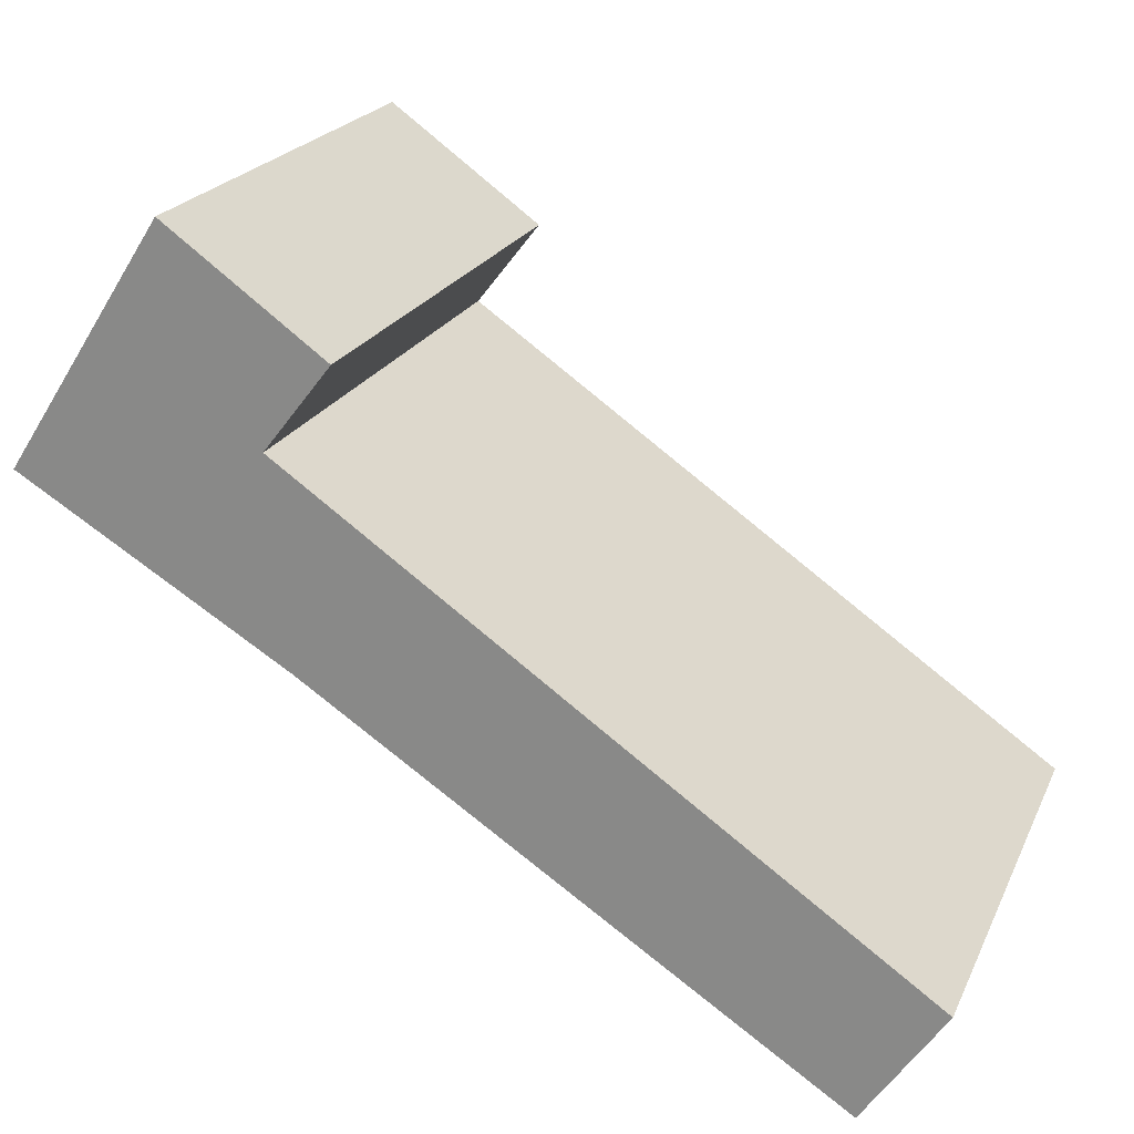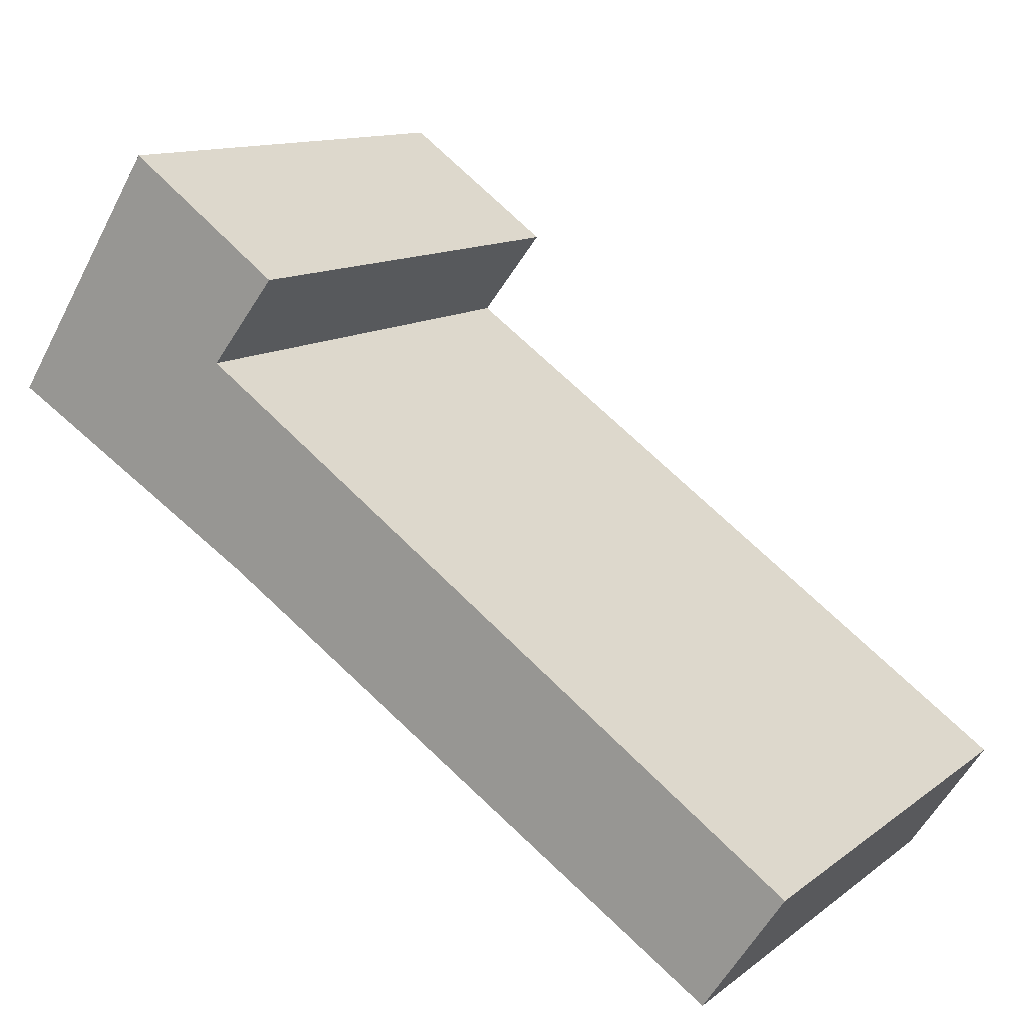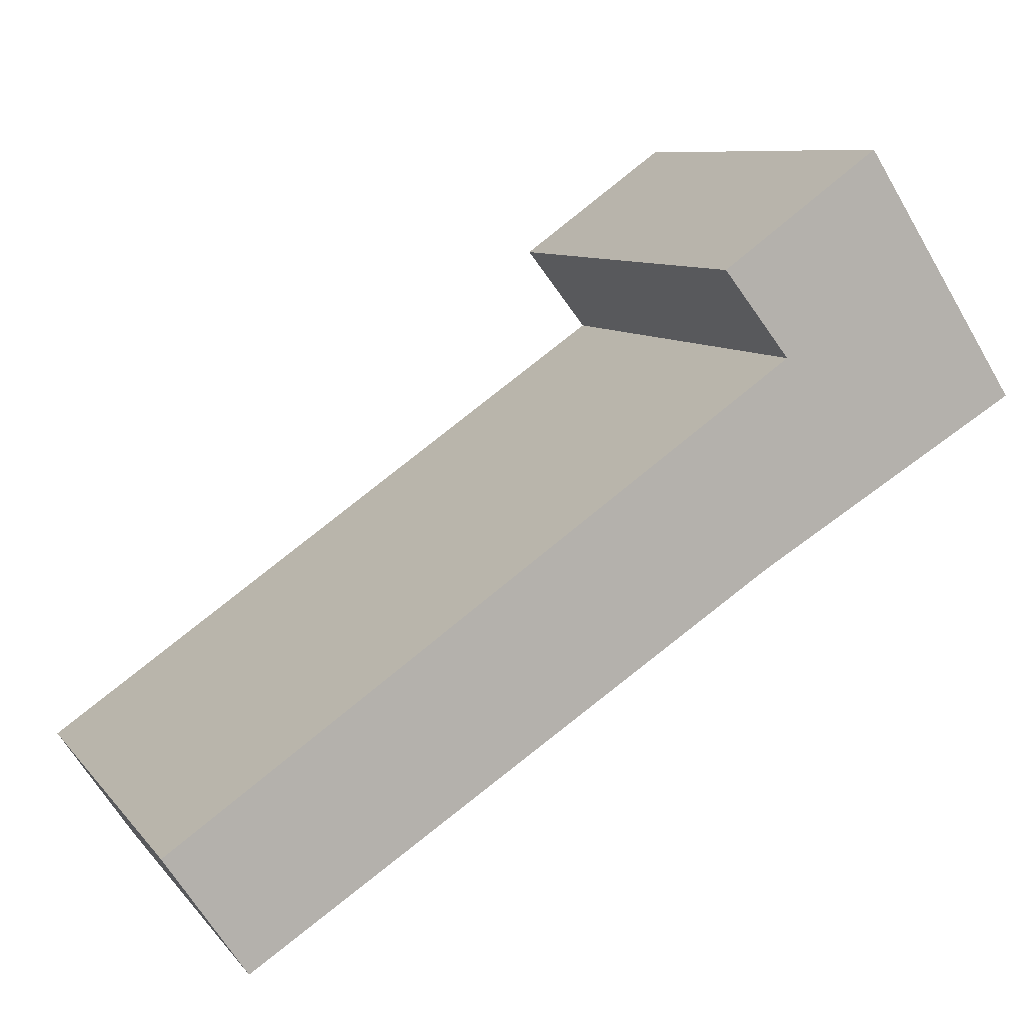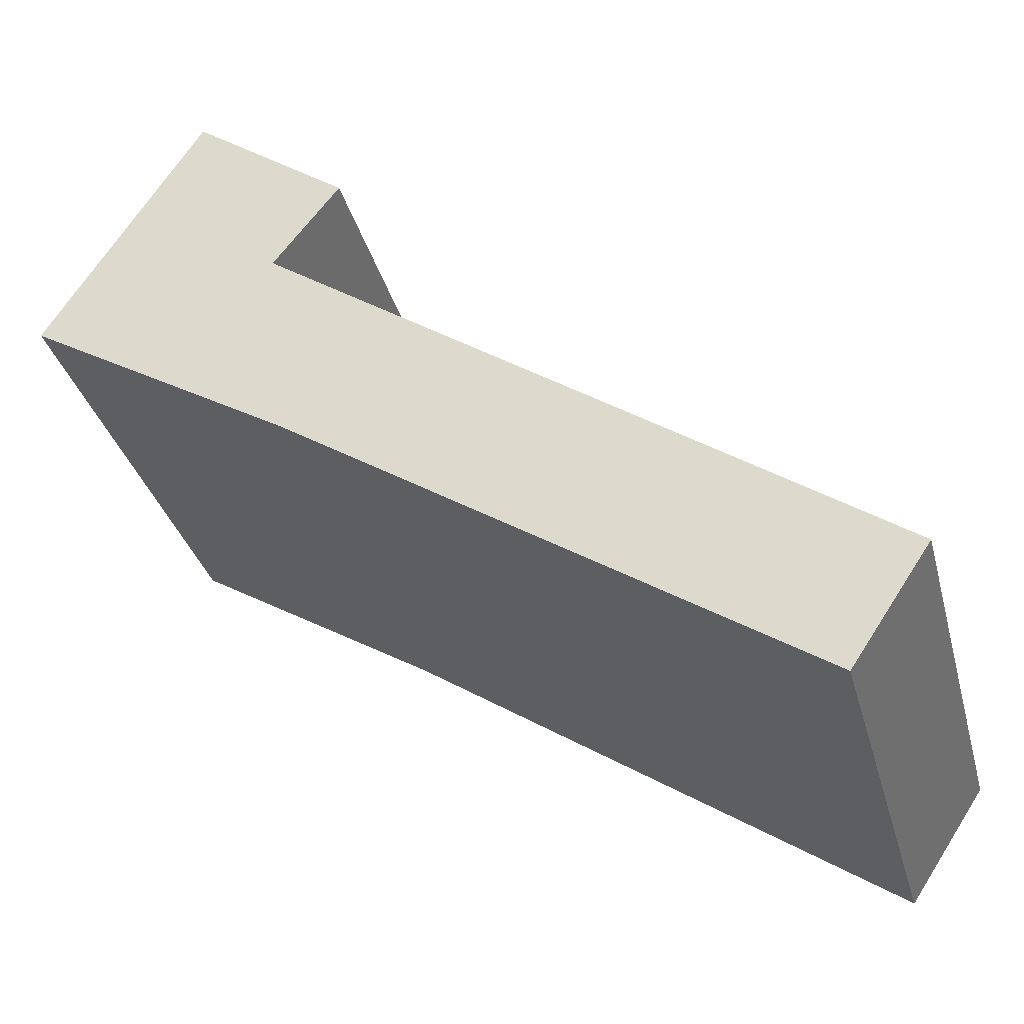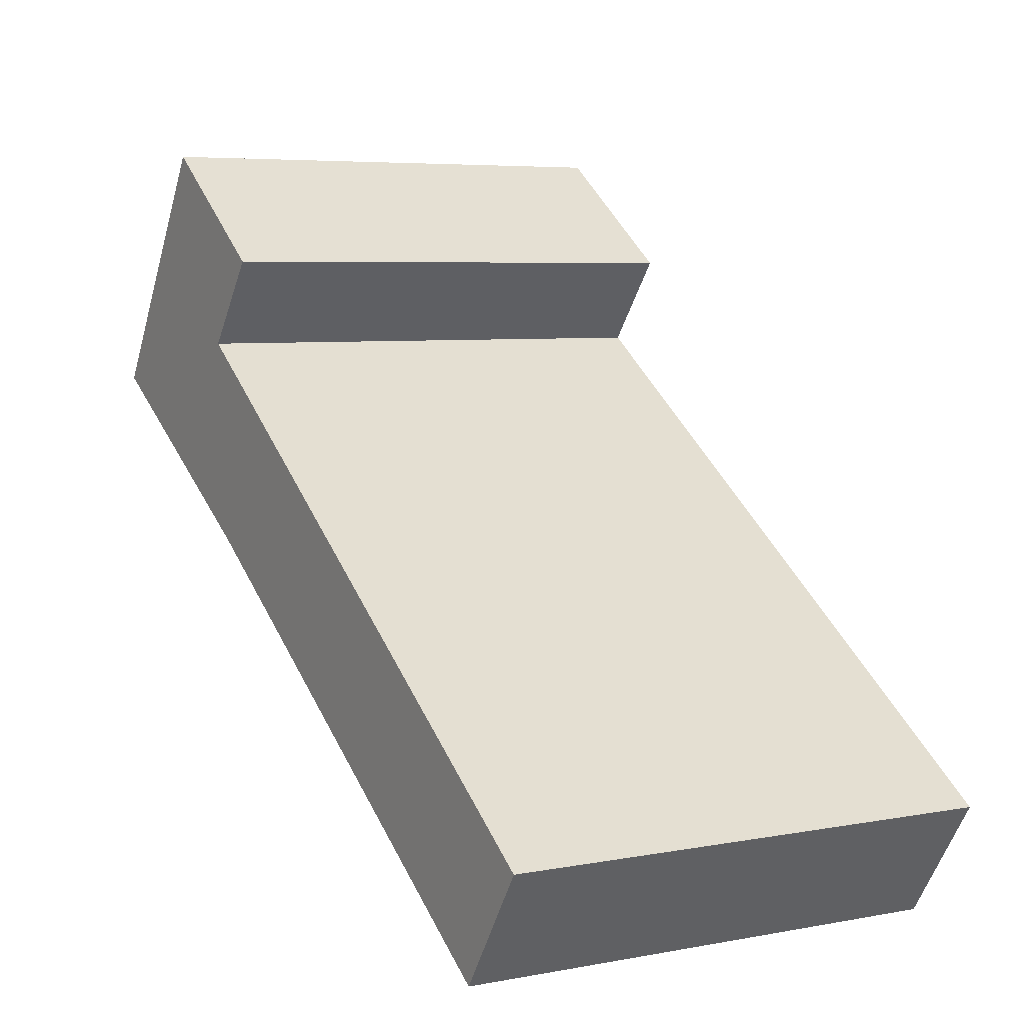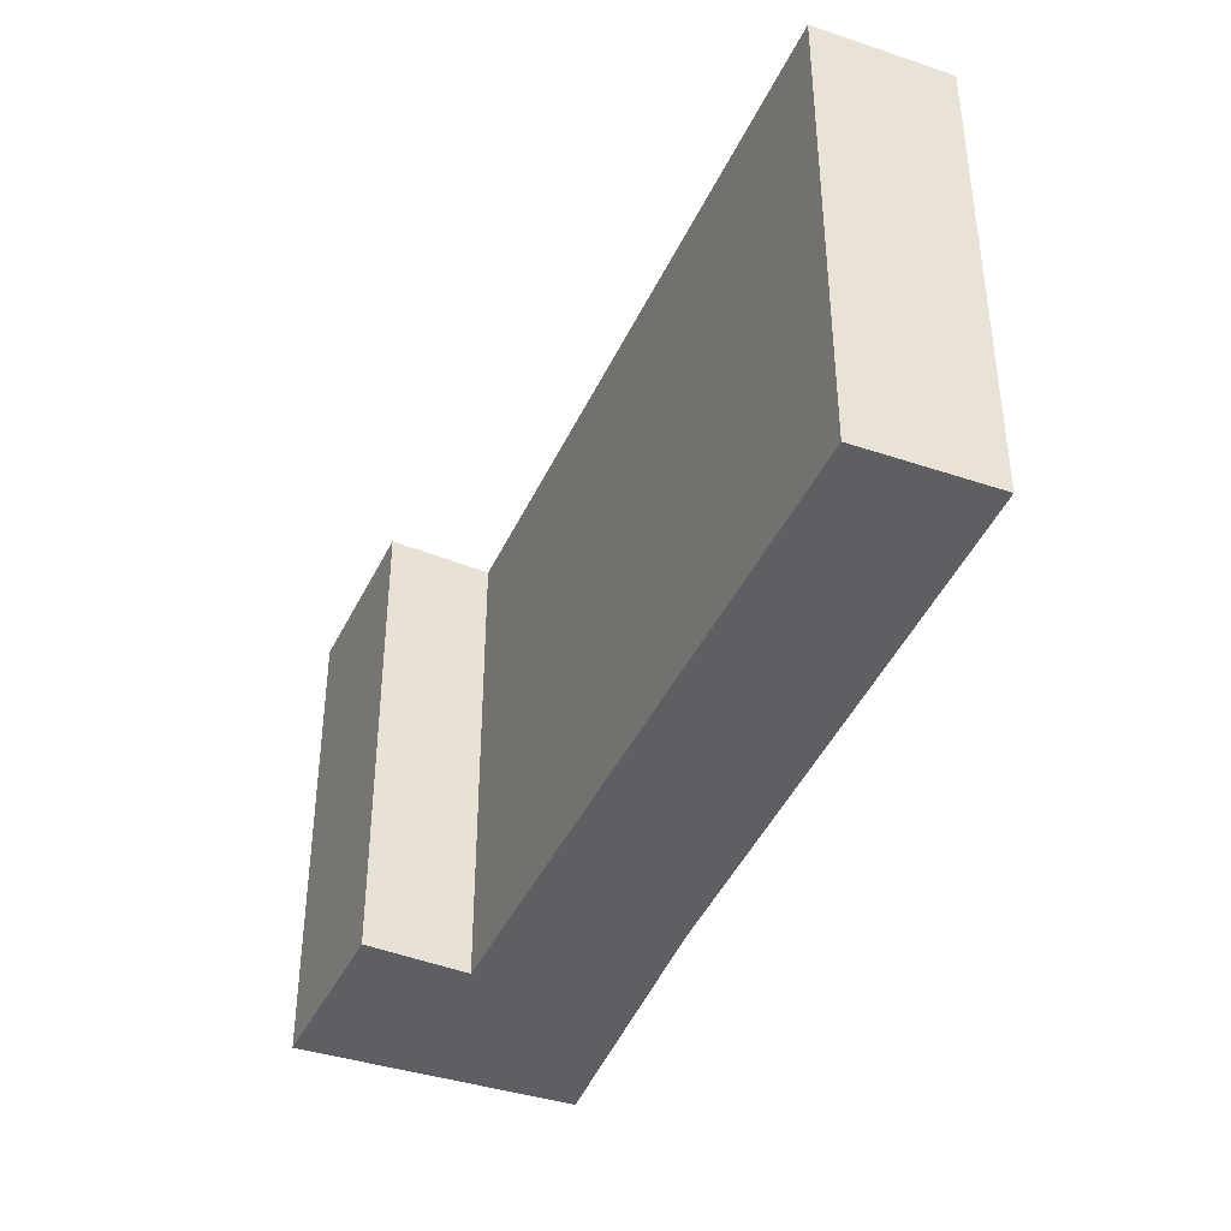
<metadata>
{"format":"obj","ext":"obj","renderer":"f3d","projection":"perspective","resolution":1024,"background":"white","views":[{"elev":21.9,"azim":19.8,"up":"+Z"},{"elev":12.3,"azim":31.5,"up":"+Z"},{"elev":8.5,"azim":158.5,"up":"+Z"},{"elev":-33.0,"azim":14.4,"up":"+Z"},{"elev":5.8,"azim":60.0,"up":"+Z"},{"elev":-41.1,"azim":101.5,"up":"+Y"}]}
</metadata>
<code>
v  7.07 4.456 -4.486
v  2.22 4.456 0.403
v  7.774 4.456 -3.434
v  5.889 4.456 -3.715
v  2.394 4.456 -1.432
v  0 4.456 2.729e-16
v  1.413 4.456 2.178
v  2.818 4.456 1.167
v  1.413 -1.334e-16 2.178
v  2.818 -7.146e-17 1.167
v  2.22 -2.468e-17 0.403
v  7.774 2.103e-16 -3.434
v  7.07 2.747e-16 -4.486
v  2.394 8.768e-17 -1.432
v  5.889 2.275e-16 -3.715
v  0 0 0
g defaultobject
f 1 2 3
f 2 1 4
f 2 4 5
f 2 5 6
f 2 6 7
f 7 8 2
f 9 8 7
f 8 9 10
f 11 3 2
f 3 11 12
f 10 2 8
f 2 10 11
f 12 1 3
f 1 12 13
f 13 4 1
f 4 13 5
f 5 13 14
f 14 13 15
f 14 6 5
f 6 14 16
f 16 7 6
f 7 16 9
f 9 11 10
f 11 9 14
f 14 9 16
f 11 13 12
f 13 11 15
f 15 11 14

</code>
